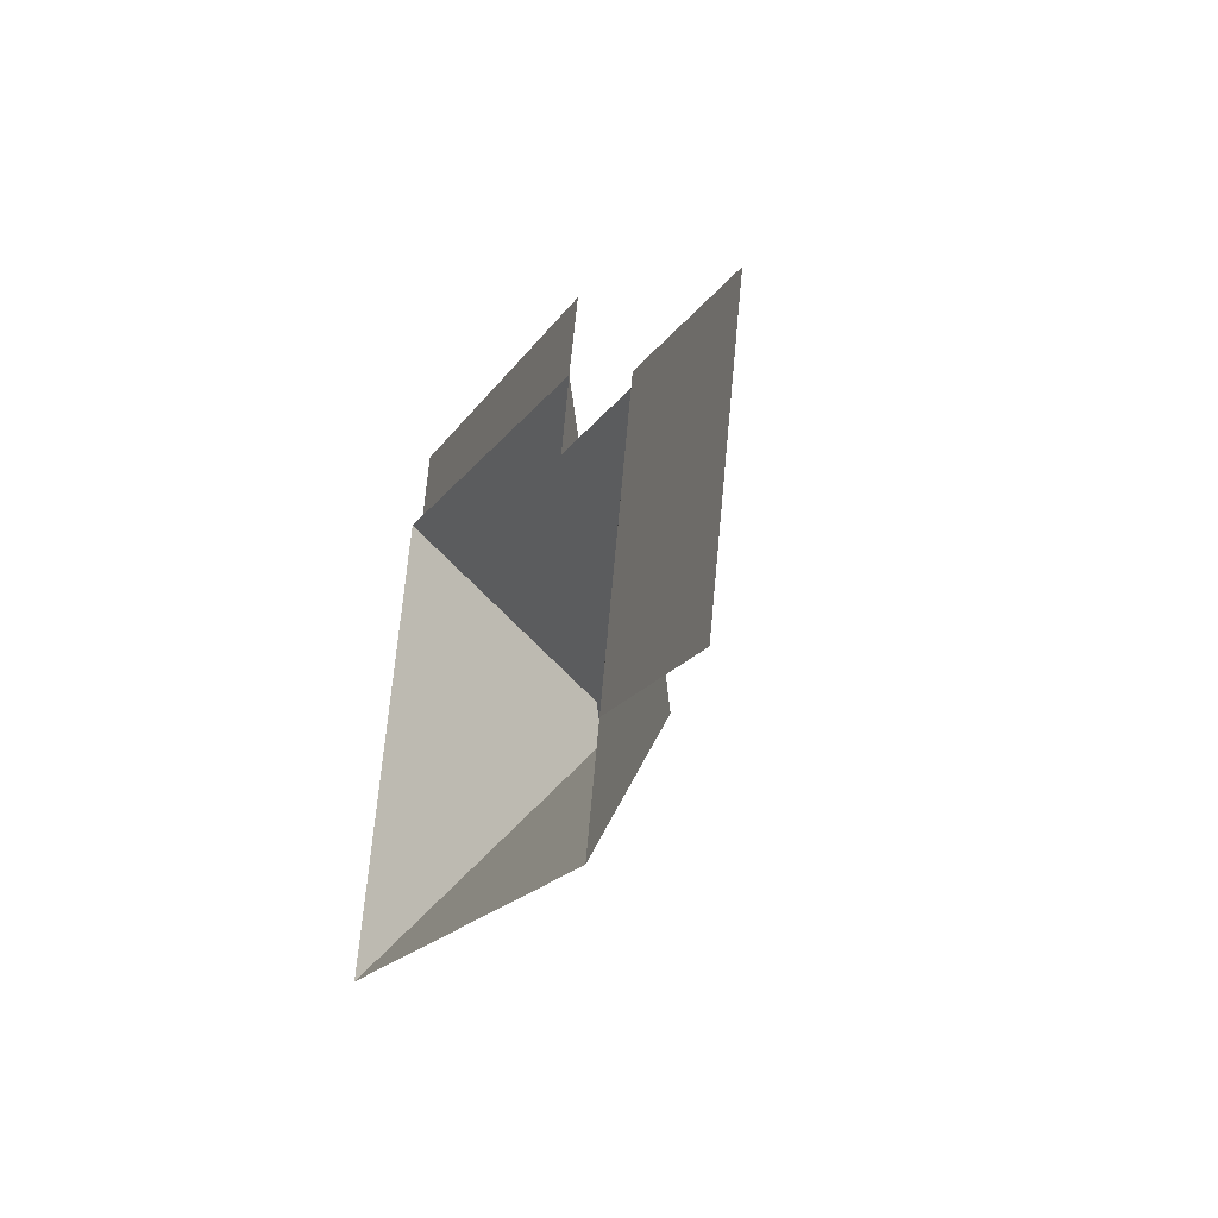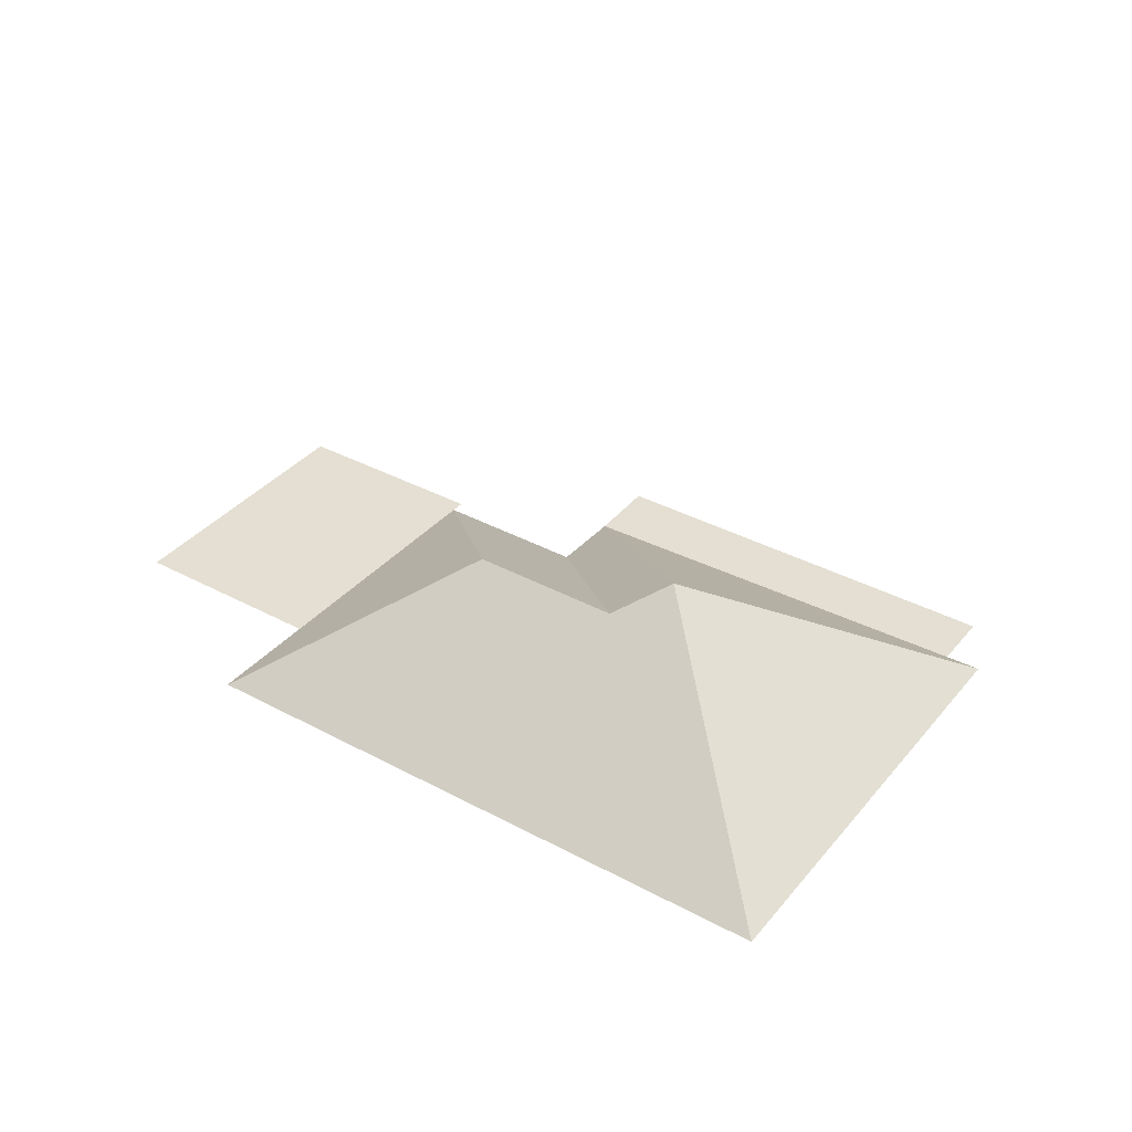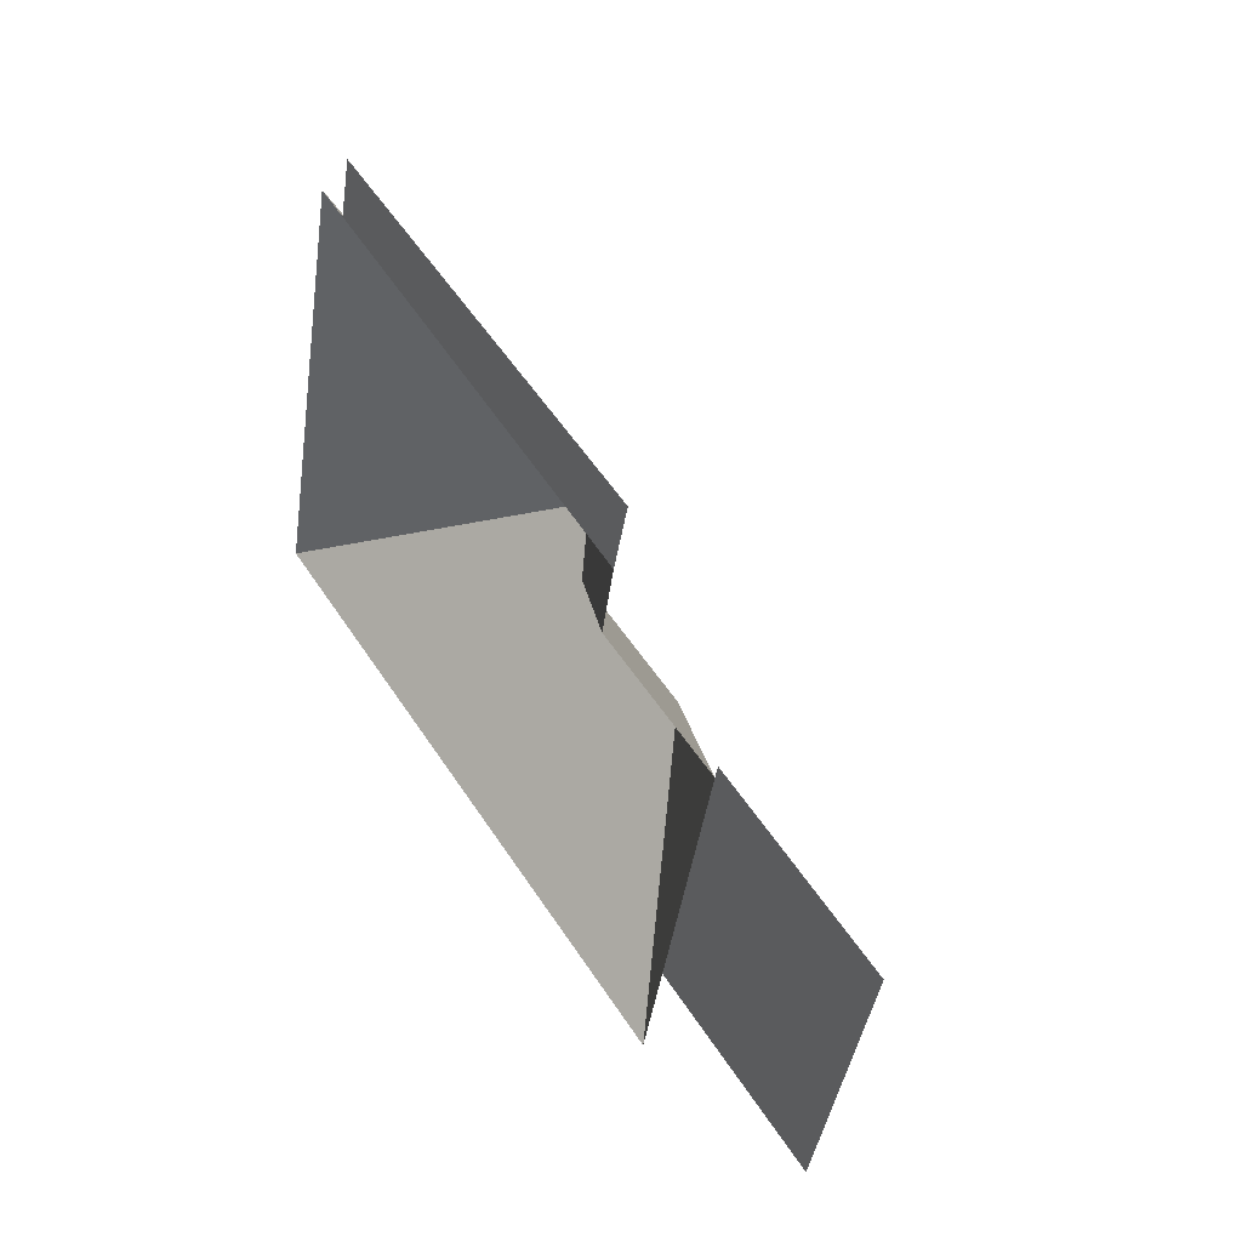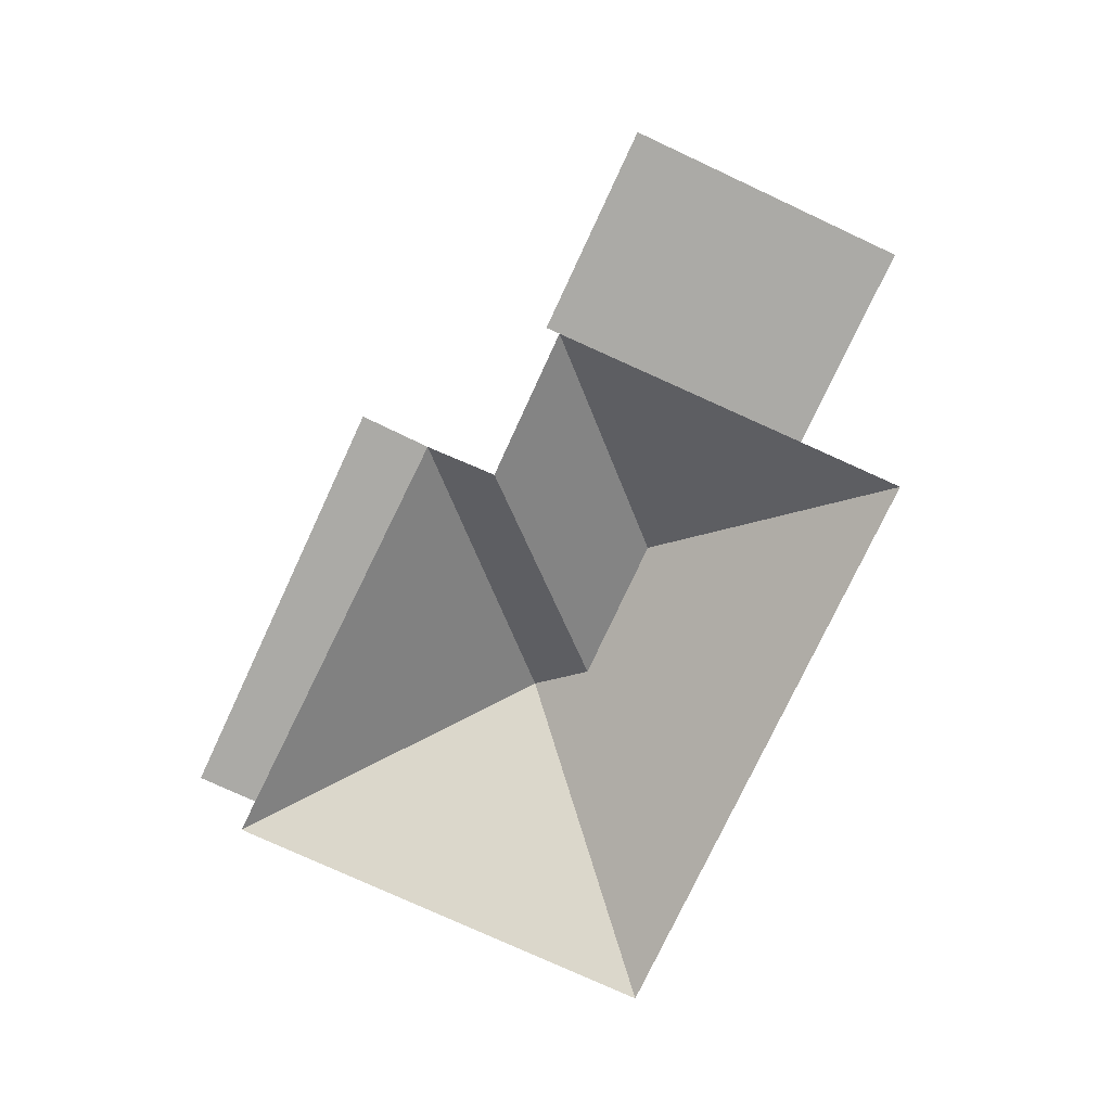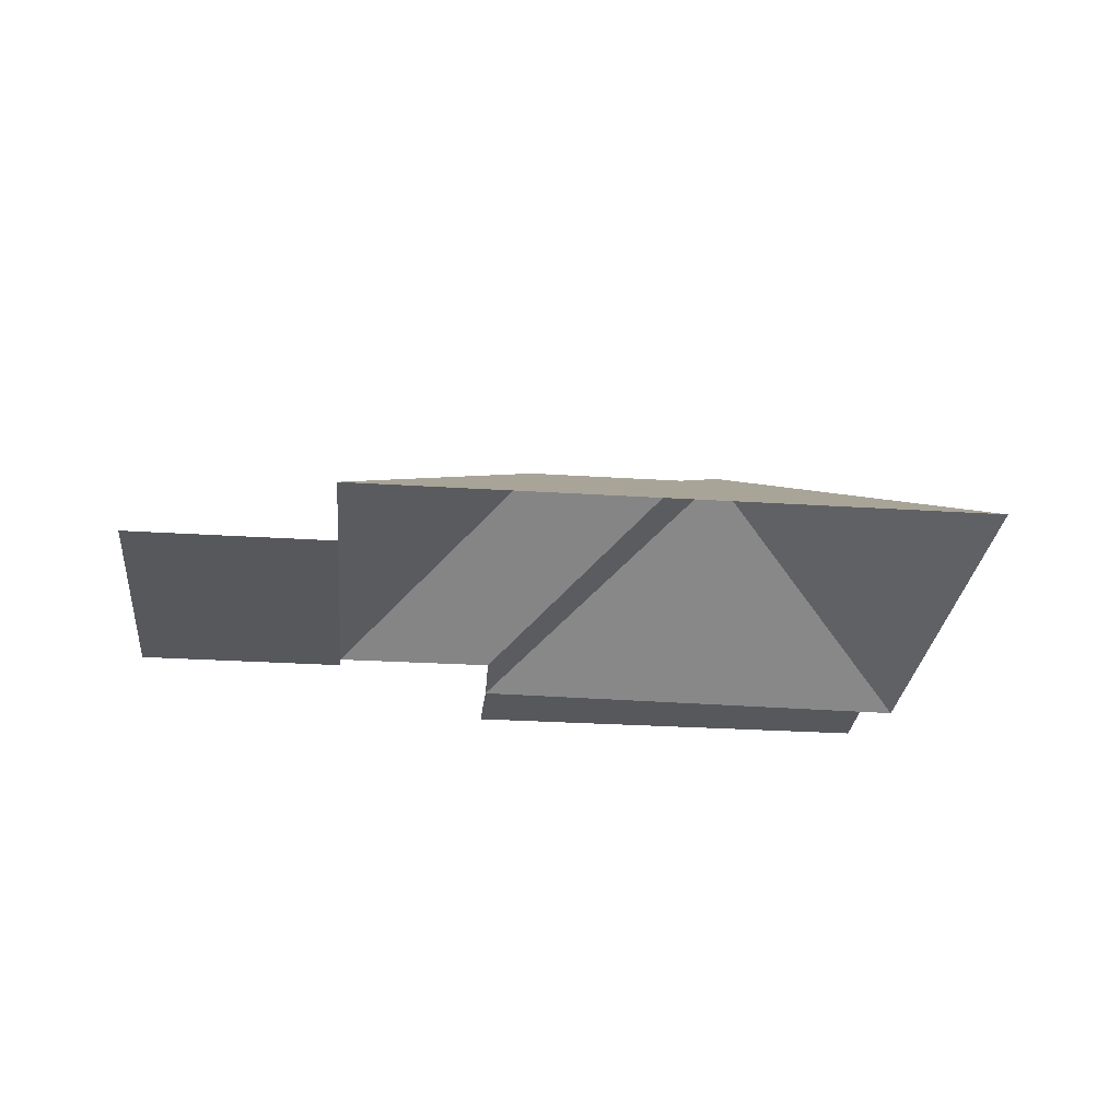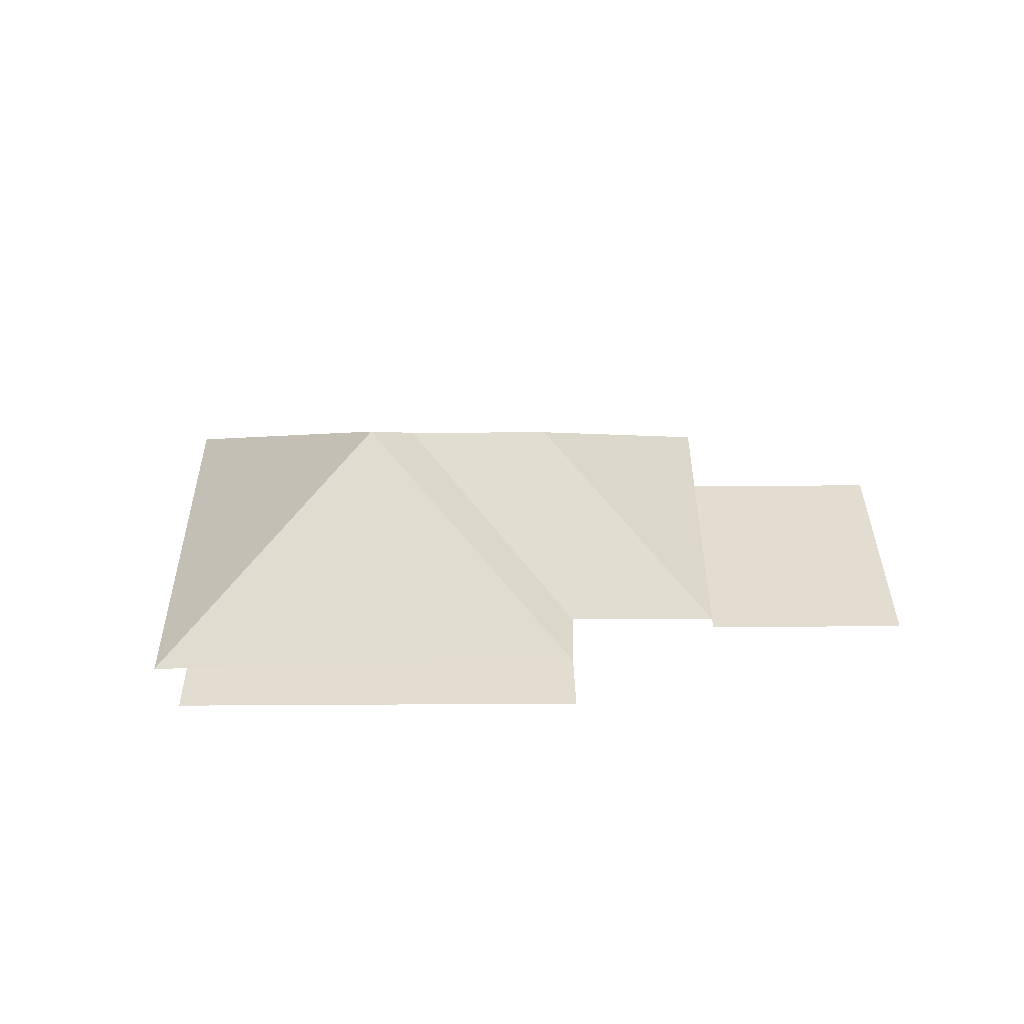
<metadata>
{"format":"obj","ext":"obj","renderer":"f3d","projection":"perspective","resolution":1024,"background":"white","views":[{"elev":-32.4,"azim":68.3,"up":"+Z"},{"elev":37.0,"azim":-130.6,"up":"+Y"},{"elev":37.2,"azim":56.2,"up":"+Z"},{"elev":-75.9,"azim":79.8,"up":"+Y"},{"elev":-28.0,"azim":-170.8,"up":"+Y"},{"elev":35.2,"azim":14.3,"up":"+Y"}]}
</metadata>
<code>
o BK39_500_013028_0071_roof
v 419.9 75 -159.4
v 388.1 75 -280.1
v 287 75 -304.9
v 299.2 75 -256.7
v 329.5 75 -135.6
v 328 75 -141.8
v 260.2 75 -124.3
v 276 75 -62.09
v 267.4 75 -92.71
v 225.8 131.9 -203.6
v 159.3 131.8 -186.2
v 144.7 145 -162.7
v 86.63 75 -40.7
v 93.66 75 -14.05
v 19.33 75 -234.4
v 71.51 75 -36.35
v 419.9 0 -159.4
v 388.1 0 -280.1
v 299.2 0 -256.7
v 287 0 -304.9
v 19.33 0 -234.4
v 71.51 0 -36.35
v 86.63 0 -40.7
v 93.66 0 -14.05
v 276 0 -62.09
v 267.4 0 -92.71
v 260.2 0 -124.3
v 328 0 -141.8
v 329.5 0 -135.6
f 14 8 9 13
f 9 7 11 12
f 13 16 12 9
f 16 15 12
f 15 3 10 11 12
f 6 7 11 10
f 3 4 6 10
f 4 2 1 5 6

</code>
